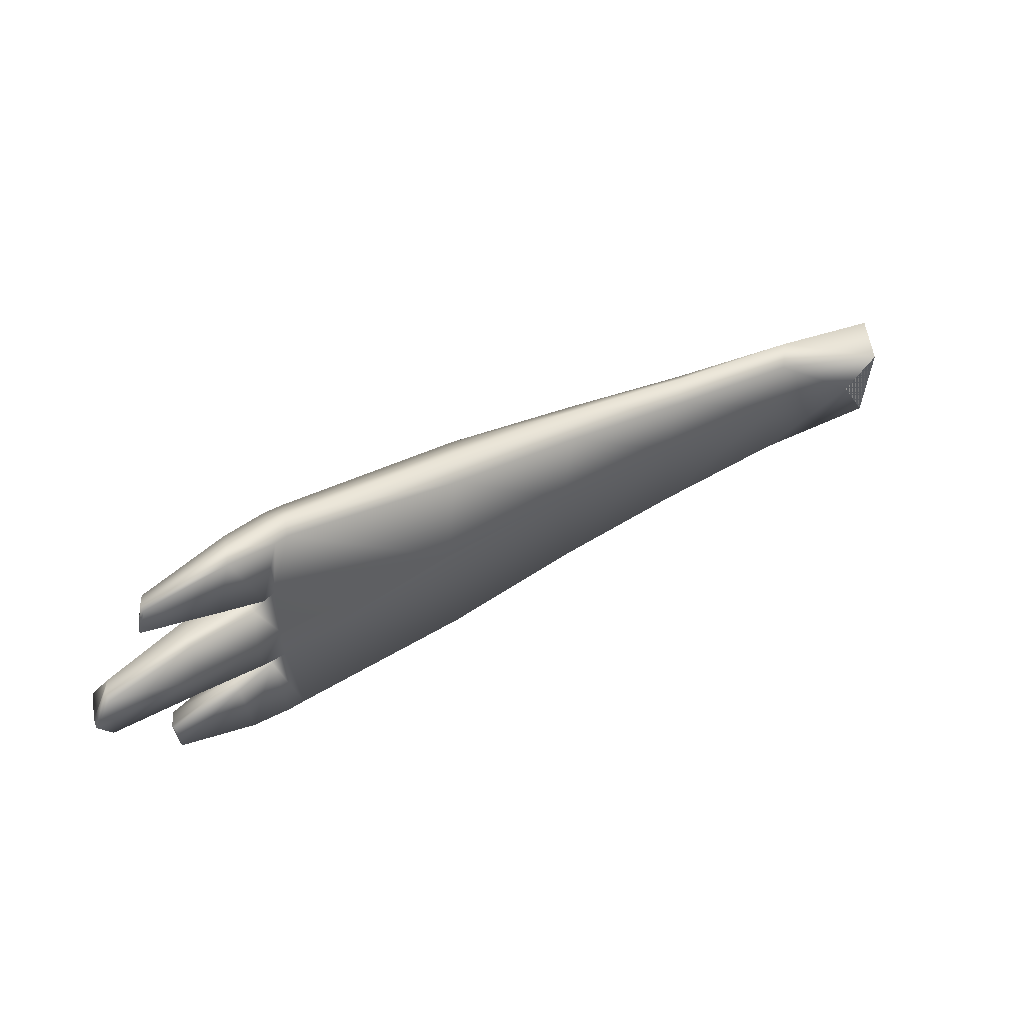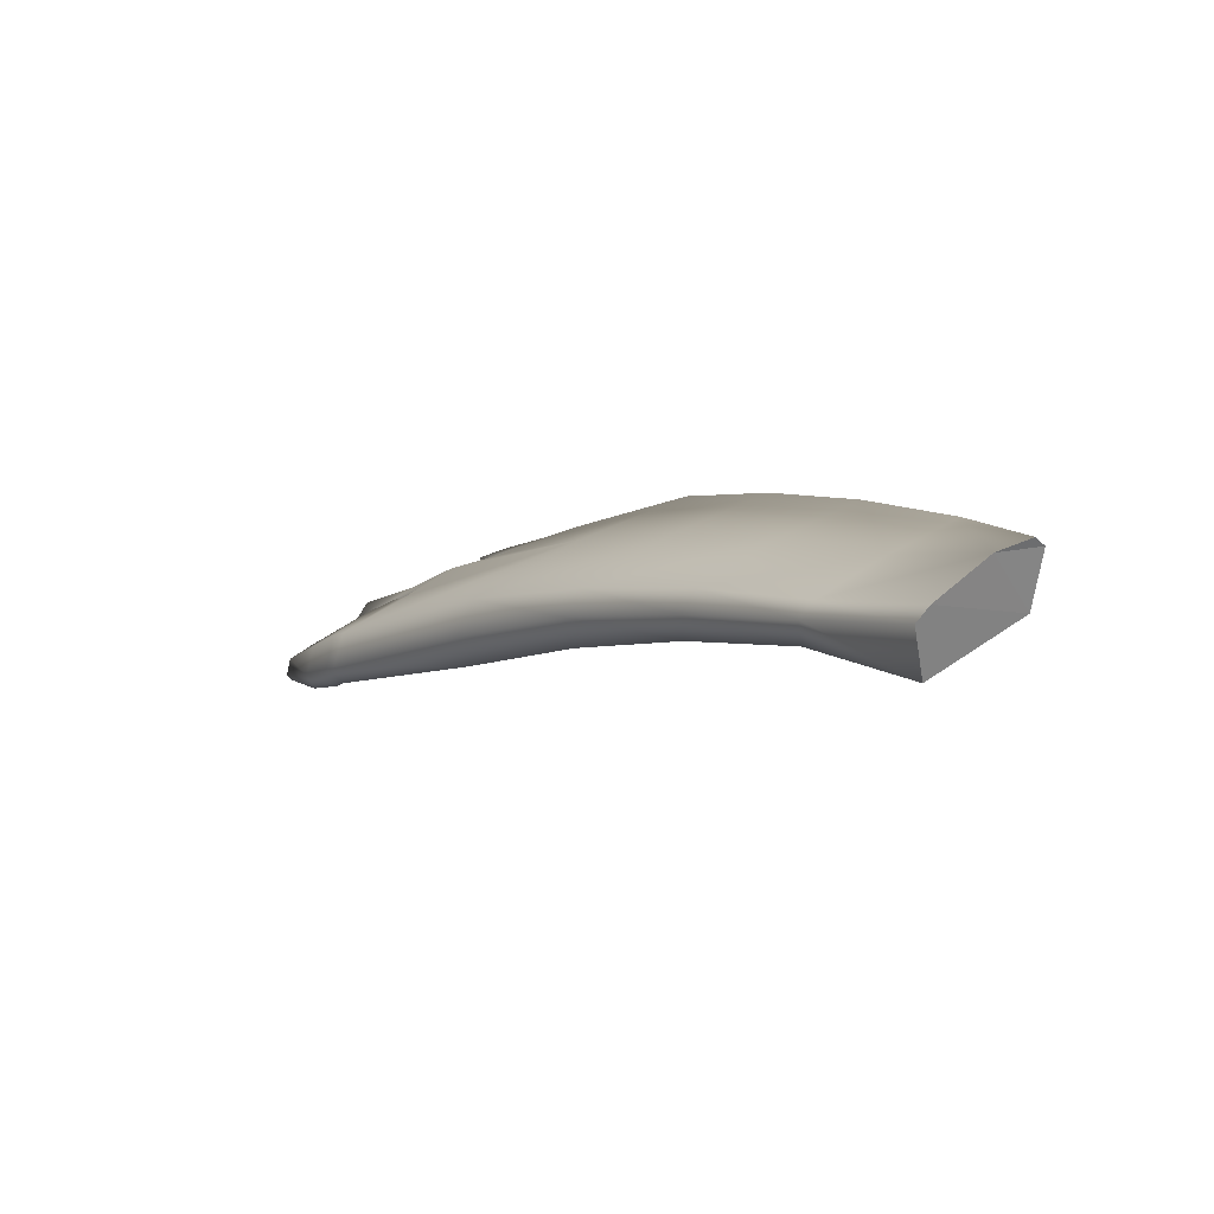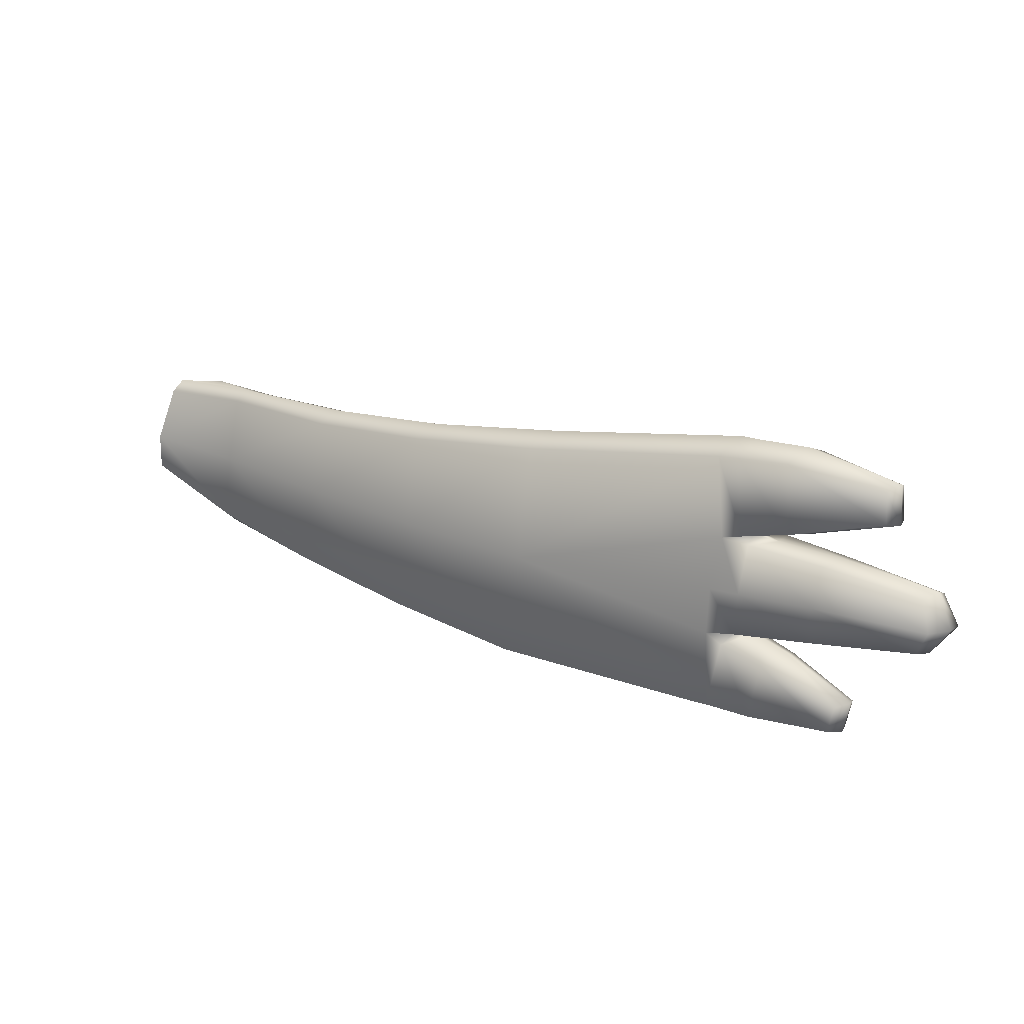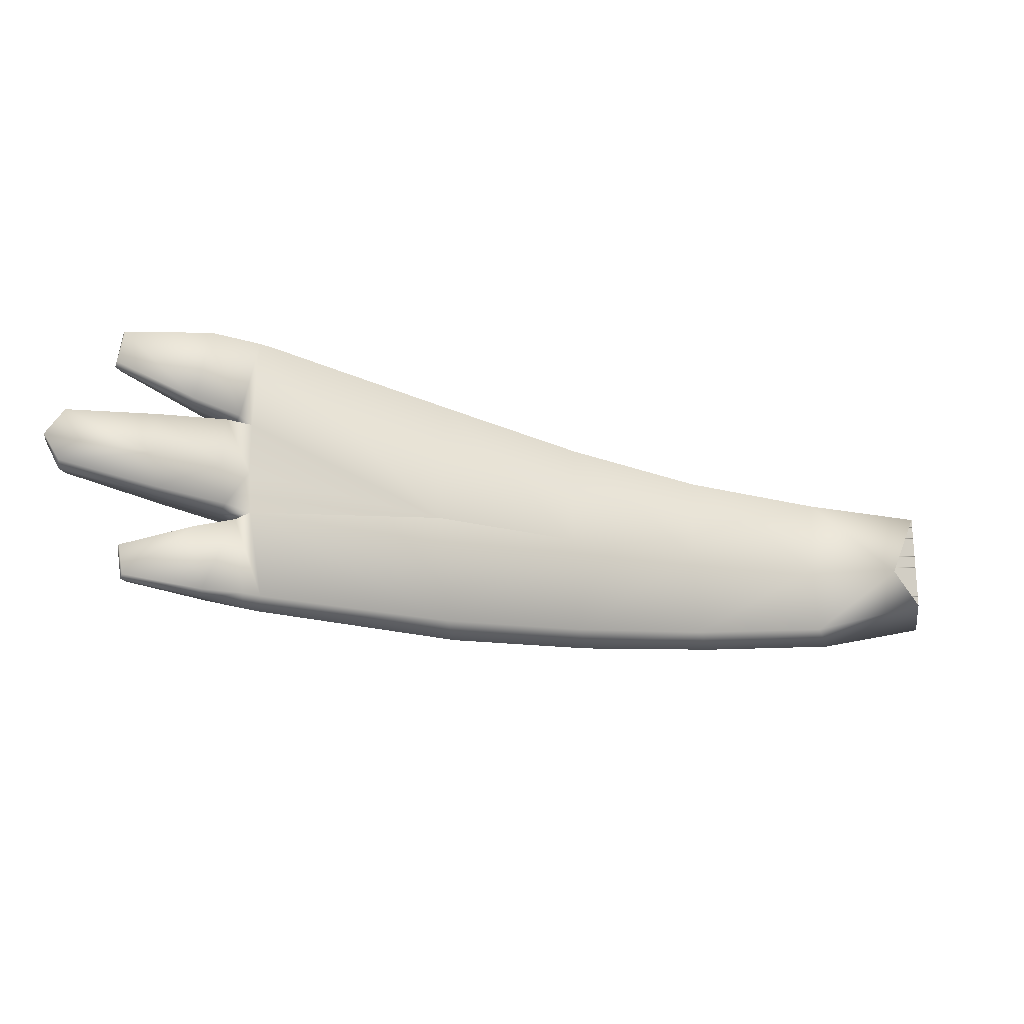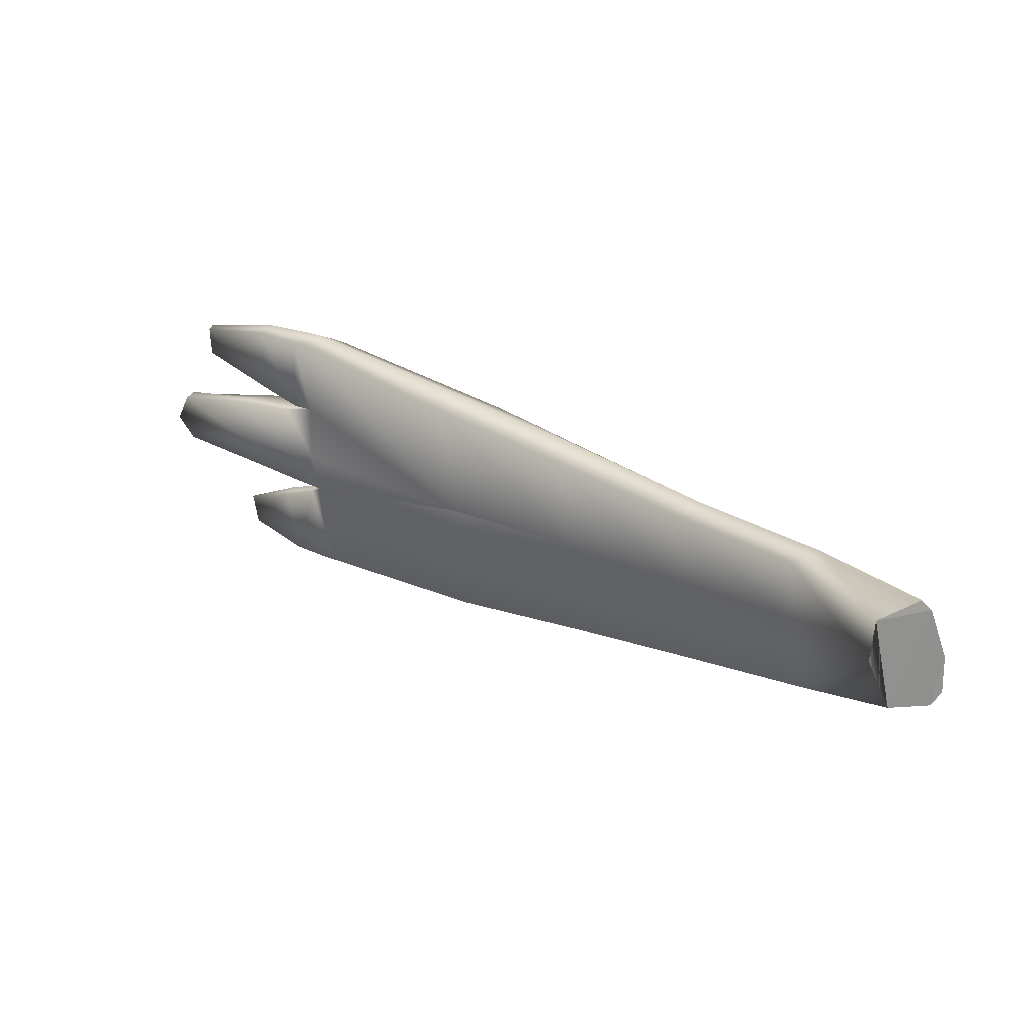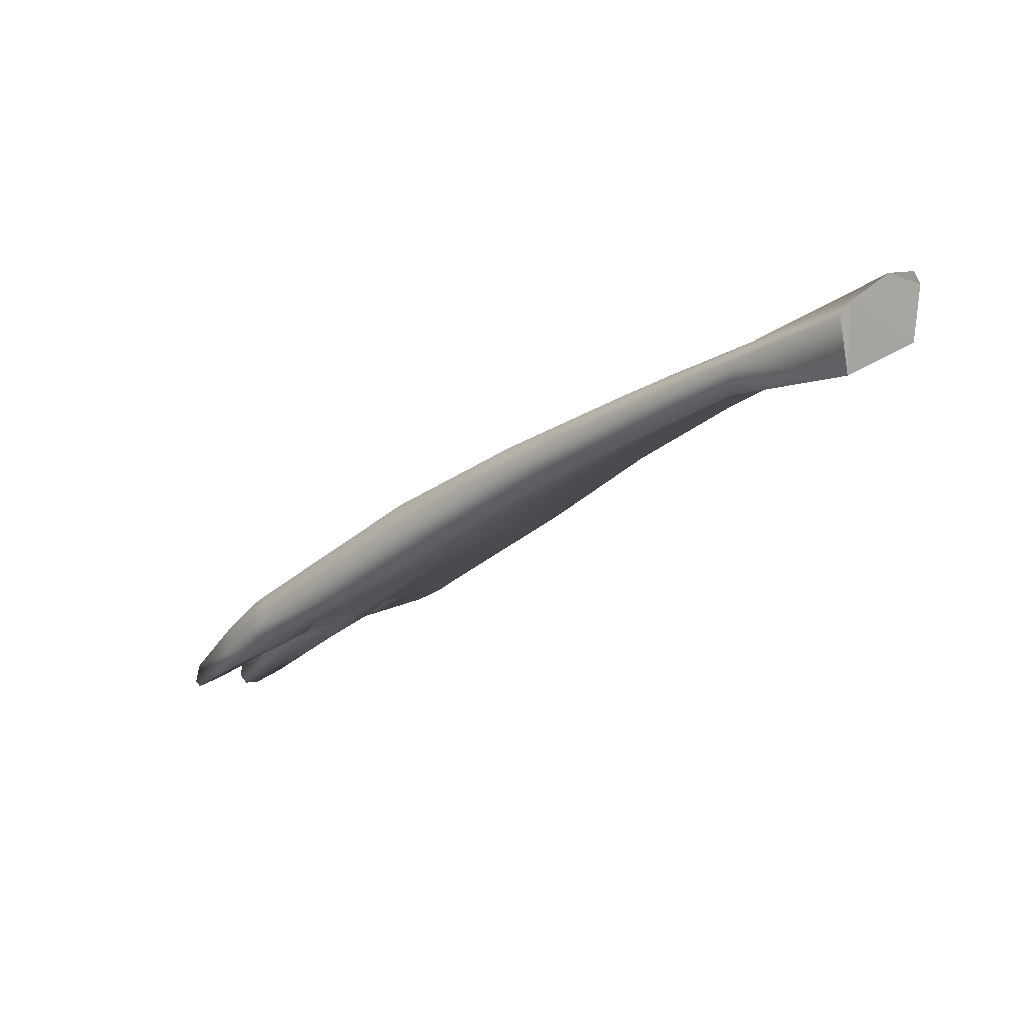
<metadata>
{"format":"obj","ext":"obj","renderer":"f3d","projection":"perspective","resolution":1024,"background":"white","views":[{"elev":44.1,"azim":-5.6,"up":"+Z"},{"elev":31.5,"azim":55.2,"up":"+Y"},{"elev":23.6,"azim":-117.6,"up":"+Z"},{"elev":-25.6,"azim":8.5,"up":"+Z"},{"elev":24.4,"azim":66.4,"up":"+Z"},{"elev":9.6,"azim":44.8,"up":"+Y"}]}
</metadata>
<code>
v  -0.0008 -0.0214 0.0009
v  0.0157 -0.0152 -0.0266
v  0.0157 -0.0304 0.0406
v  -0.5806 -0.3111 -0.0094
v  -0.5777 -0.3197 -0.0072
v  -0.5887 -0.3202 0.0088
v  -0.5864 -0.3284 0.0093
v  -0.5779 -0.3167 0.0333
v  -0.5752 -0.3235 0.0299
v  -0.5195 -0.2831 -0.0142
v  -0.5237 -0.2763 -0.0167
v  -0.4763 -0.2579 -0.0186
v  -0.4826 -0.248 -0.0213
v  -0.4783 -0.2667 0.0081
v  -0.5195 -0.2909 0.0087
v  -0.5204 -0.289 0.0402
v  -0.4771 -0.2652 0.0451
v  -0.5244 -0.2824 0.0417
v  -0.4828 -0.255 0.0448
v  -0.4612 -0.2464 -0.0212
v  -0.4677 -0.2363 -0.0239
v  -0.4622 -0.2513 0.0081
v  -0.3376 -0.178 -0.0021
v  -0.4632 -0.2502 0.0475
v  -0.4491 -0.2563 0.1075
v  -0.3318 -0.1899 0.0838
v  -0.2454 -0.1239 -0.0014
v  -0.2408 -0.135 0.0678
v  -0.1569 -0.0788 -0.0006
v  -0.2408 -0.1162 -0.072
v  -0.1536 -0.0715 -0.0616
v  -0.2399 -0.0929 -0.0781
v  -0.149 -0.0503 -0.0679
v  -0.1536 -0.0892 0.0557
v  -0.3308 -0.1459 -0.0869
v  -0.3318 -0.1698 -0.0811
v  -0.4563 -0.2246 -0.0888
v  -0.4522 -0.2391 -0.0833
v  -0.0646 -0.0377 0.0002
v  -0.0627 -0.0309 -0.0485
v  -0.0627 -0.0473 0.0501
v  -0.0581 -0.0268 0.0569
v  0.0145 0.0045 0.0477
v  -0.149 -0.068 0.0623
v  -0.2399 -0.1117 0.074
v  -0.4563 -0.204 -0.0791
v  -0.0581 -0.0104 -0.0551
v  0.0145 0.0197 -0.0335
v  -0.0574 -0.0016 -0.0465
v  0.0152 0.0278 -0.0252
v  0.0146 0.0275 0.0009
v  -0.0585 -0.0084 0.0002
v  -0.1482 -0.0367 -0.059
v  -0.1506 -0.0439 -0.0006
v  -0.239 -0.0764 -0.0689
v  -0.2427 -0.0841 -0.0014
v  -0.239 -0.0952 0.0647
v  -0.1482 -0.0543 0.0532
v  -0.3299 -0.1225 -0.0775
v  -0.3348 -0.1307 -0.0021
v  -0.3299 -0.1425 0.0801
v  -0.3308 -0.1659 0.0898
v  -0.4532 -0.2217 0.1033
v  -0.4501 -0.2425 0.1132
v  -0.4655 -0.2189 0.0484
v  -0.0574 -0.018 0.0482
v  0.0152 0.0126 0.0392
v  -0.4638 -0.2105 -0.0233
v  -0.465 -0.2294 0.1046
v  -0.4604 -0.2486 0.1133
v  -0.4922 -0.2511 0.1059
v  -0.4891 -0.2703 0.1135
v  -0.5021 -0.2465 0.0593
v  -0.4771 -0.2266 0.0522
v  -0.4764 -0.2503 0.0486
v  -0.5039 -0.2683 0.0564
v  -0.5458 -0.2923 0.0973
v  -0.5459 -0.3044 0.1007
v  -0.5506 -0.3023 0.0735
v  -0.5503 -0.2902 0.0765
v  -0.4684 -0.2434 0.0471
v  -0.48 -0.2307 0.0459
v  -0.523 -0.2619 0.0407
v  -0.5239 -0.254 0.012
v  -0.4831 -0.2224 0.0119
v  -0.5217 -0.2554 -0.0156
v  -0.4788 -0.2225 -0.0206
v  -0.5797 -0.3002 -0.0078
v  -0.5903 -0.2995 0.012
v  -0.5774 -0.3044 0.03
v  -0.4664 -0.2102 0.0119
v  -0.473 -0.2173 -0.0302
v  -0.4768 -0.2429 -0.0255
v  -0.4982 -0.2338 -0.0391
v  -0.5005 -0.2562 -0.0342
v  -0.4927 -0.2289 -0.0805
v  -0.4669 -0.2111 -0.079
v  -0.4668 -0.2316 -0.0885
v  -0.4916 -0.2464 -0.0853
v  -0.4628 -0.2459 -0.0831
v  -0.489 -0.2583 -0.0836
v  -0.4711 -0.2492 -0.0271
v  -0.4958 -0.2637 -0.0375
v  -0.5425 -0.2608 -0.0759
v  -0.5424 -0.2739 -0.0792
v  -0.5456 -0.2765 -0.0561
v  -0.5451 -0.263 -0.0566
v  -0.5403 -0.2775 -0.0773
v  -0.5434 -0.28 -0.0558
v  -0.5438 -0.308 0.0987
v  -0.5486 -0.3059 0.0762
v  -0.4885 -0.2811 0.1091
v  -0.4573 -0.2629 0.1077
v  -0.4696 -0.2604 0.0503
v  -0.4993 -0.2764 0.0586
o mordecay_game_play_002
g mordecay_game_play_002
f 1 2 3
f 4 5 6
f 7 6 5
f 6 7 8
f 9 8 7
f 5 4 10
f 11 10 4
f 10 11 12
f 13 12 11
f 12 14 10
f 15 10 14
f 7 5 15
f 10 15 5
f 7 15 9
f 15 14 16
f 16 9 15
f 9 16 8
f 17 16 14
f 16 17 18
f 18 8 16
f 19 18 17
f 12 13 20
f 21 20 13
f 20 22 12
f 14 12 22
f 14 22 17
f 22 20 23
f 24 22 23
f 24 17 22
f 17 24 19
f 24 23 25
f 26 25 23
f 23 27 26
f 28 26 27
f 27 29 28
f 27 30 29
f 31 29 30
f 30 32 31
f 33 31 32
f 34 28 29
f 32 30 35
f 36 35 30
f 36 30 27
f 35 36 37
f 38 37 36
f 23 36 27
f 29 31 39
f 29 39 34
f 40 39 31
f 31 33 40
f 39 40 1
f 2 1 40
f 39 1 41
f 41 34 39
f 3 41 1
f 41 3 42
f 43 42 3
f 42 44 41
f 34 41 44
f 44 45 34
f 28 34 45
f 37 46 35
f 40 47 2
f 48 2 47
f 47 49 48
f 50 48 49
f 50 49 51
f 52 51 49
f 49 53 52
f 49 47 53
f 54 52 53
f 53 55 54
f 56 54 55
f 56 57 54
f 58 54 57
f 54 58 52
f 58 57 44
f 45 44 57
f 55 59 56
f 60 56 59
f 33 53 47
f 53 33 55
f 57 61 45
f 60 61 56
f 57 56 61
f 62 45 61
f 61 63 62
f 61 60 63
f 64 62 63
f 65 63 60
f 32 55 33
f 55 32 59
f 35 59 32
f 59 35 46
f 59 46 60
f 44 42 58
f 66 58 42
f 66 52 58
f 52 66 51
f 67 51 66
f 67 66 43
f 42 43 66
f 68 60 46
f 63 69 64
f 70 64 69
f 69 71 70
f 72 70 71
f 71 69 73
f 74 73 69
f 74 75 73
f 76 73 75
f 71 77 72
f 78 72 77
f 78 77 79
f 80 79 77
f 77 71 80
f 73 80 71
f 79 80 76
f 73 76 80
f 69 63 74
f 65 74 63
f 65 81 74
f 75 74 81
f 65 82 81
f 19 81 82
f 19 82 18
f 83 18 82
f 83 82 84
f 85 84 82
f 82 65 85
f 84 85 86
f 87 86 85
f 87 13 86
f 11 86 13
f 86 88 84
f 86 11 88
f 89 84 88
f 84 89 83
f 88 4 89
f 4 88 11
f 6 89 4
f 89 6 90
f 83 90 18
f 90 83 89
f 8 90 6
f 8 18 90
f 85 91 87
f 68 87 91
f 68 91 60
f 65 60 91
f 91 85 65
f 68 21 87
f 13 87 21
f 68 92 21
f 93 21 92
f 92 94 93
f 95 93 94
f 94 92 96
f 97 96 92
f 92 68 97
f 97 98 96
f 99 96 98
f 98 100 99
f 101 99 100
f 100 102 101
f 103 101 102
f 102 93 103
f 95 103 93
f 96 99 104
f 96 104 94
f 105 104 99
f 99 101 105
f 105 106 104
f 107 104 106
f 106 95 107
f 94 107 95
f 107 94 104
f 108 105 101
f 101 103 108
f 105 108 106
f 109 106 108
f 109 108 103
f 106 109 95
f 103 95 109
f 98 97 37
f 46 37 97
f 37 38 98
f 100 98 38
f 100 38 102
f 20 102 38
f 38 36 20
f 23 20 36
f 20 21 102
f 93 102 21
f 46 97 68
f 78 79 110
f 111 110 79
f 110 112 78
f 72 78 112
f 112 113 72
f 70 72 113
f 113 112 114
f 115 114 112
f 111 79 115
f 111 115 110
f 112 110 115
f 115 76 114
f 76 115 79
f 75 114 76
f 113 25 70
f 64 70 25
f 25 26 64
f 62 64 26
f 26 28 62
f 45 62 28
f 114 75 24
f 25 113 24
f 114 24 113
f 81 24 75
f 81 19 24
f 47 40 33
f 4 4 6
f 11 11 4
f 76 76 79
f 105 95 106
f 13 13 11
f 75 75 76
f 21 21 13
f 2 3 1
f 4 6 8
f 4 8 18
f 11 4 4
f 11 4 18
f 76 79 78
f 76 78 72
f 11 18 19
f 106 105 106
f 95 106 95
f 78 79 78
f 93 95 93
f 72 78 72
f 21 93 21
f 70 72 70
f 64 70 64
f 62 64 62
f 45 62 45
f 44 45 44
f 42 44 42
f 43 42 43
f 3 43 67
f 3 67 2
f 67 51 2
f 2 51 48
f 51 50 48

</code>
